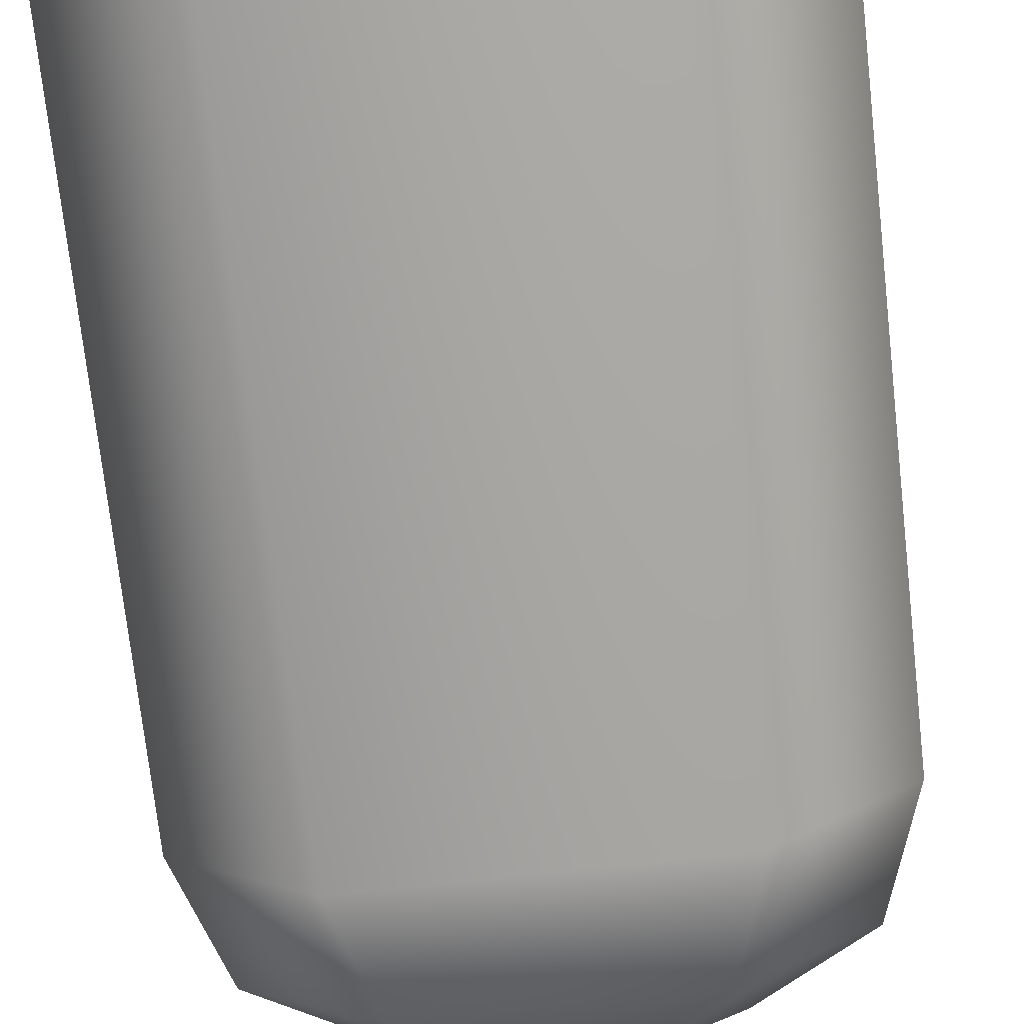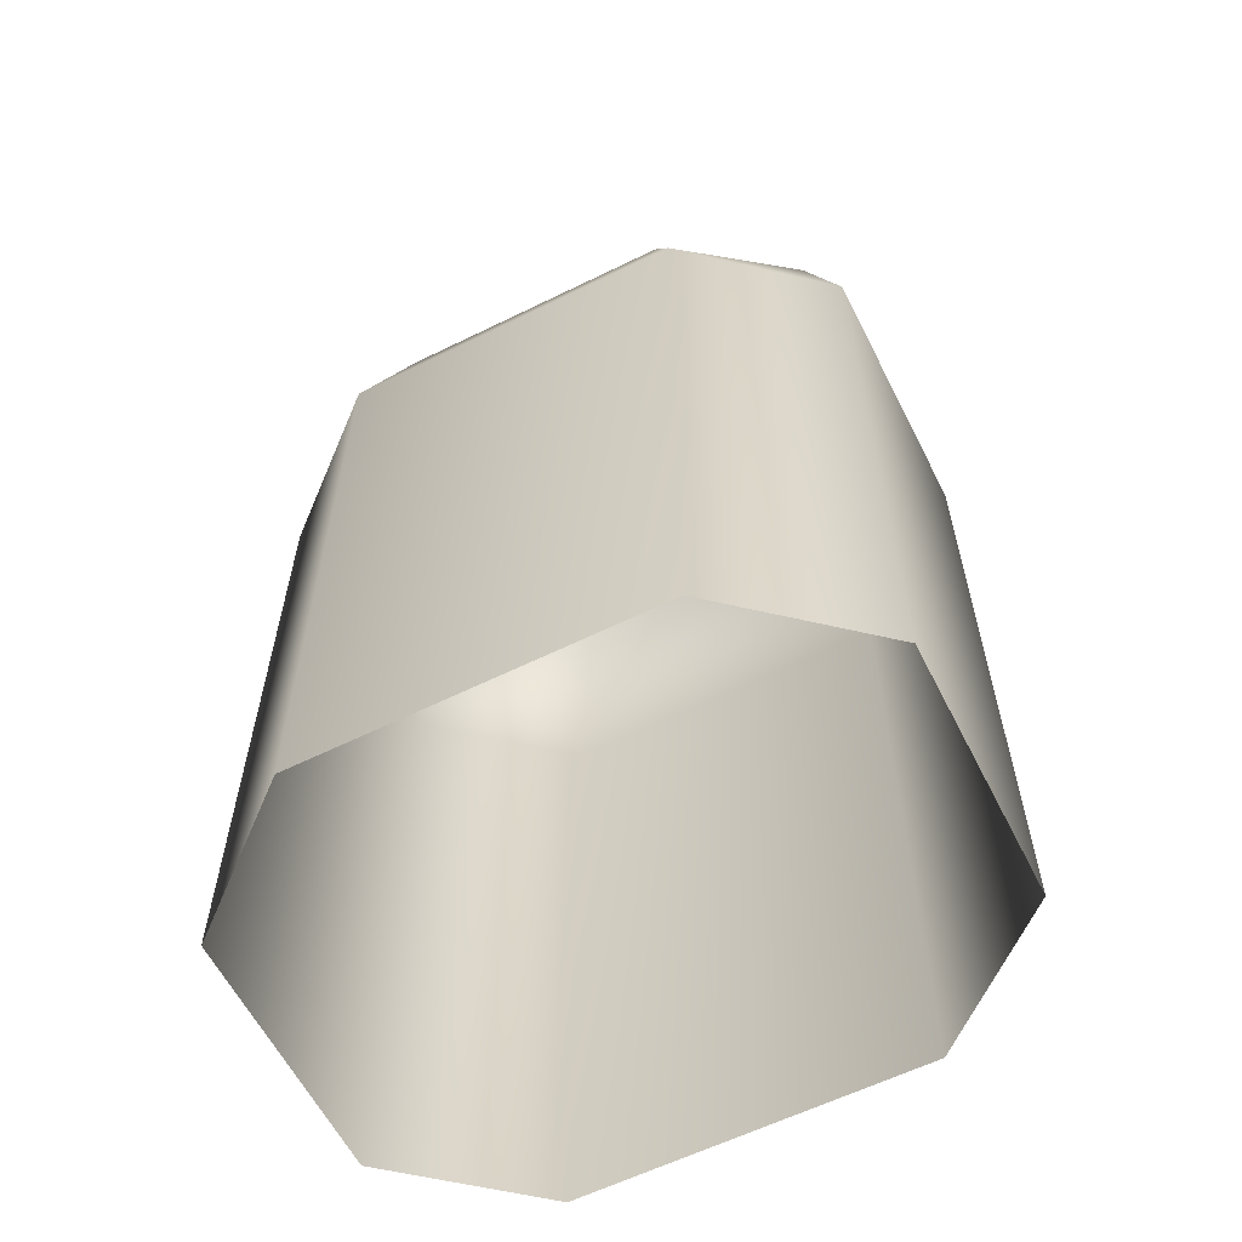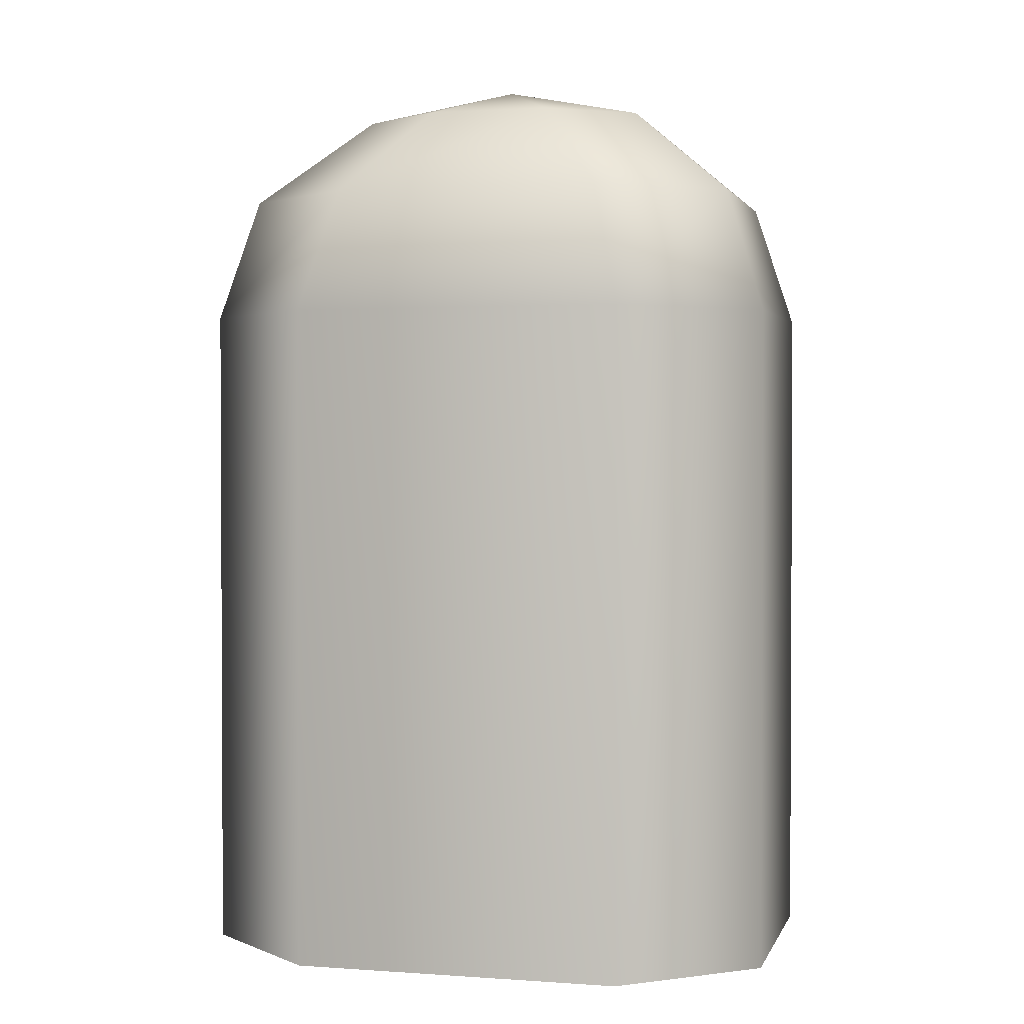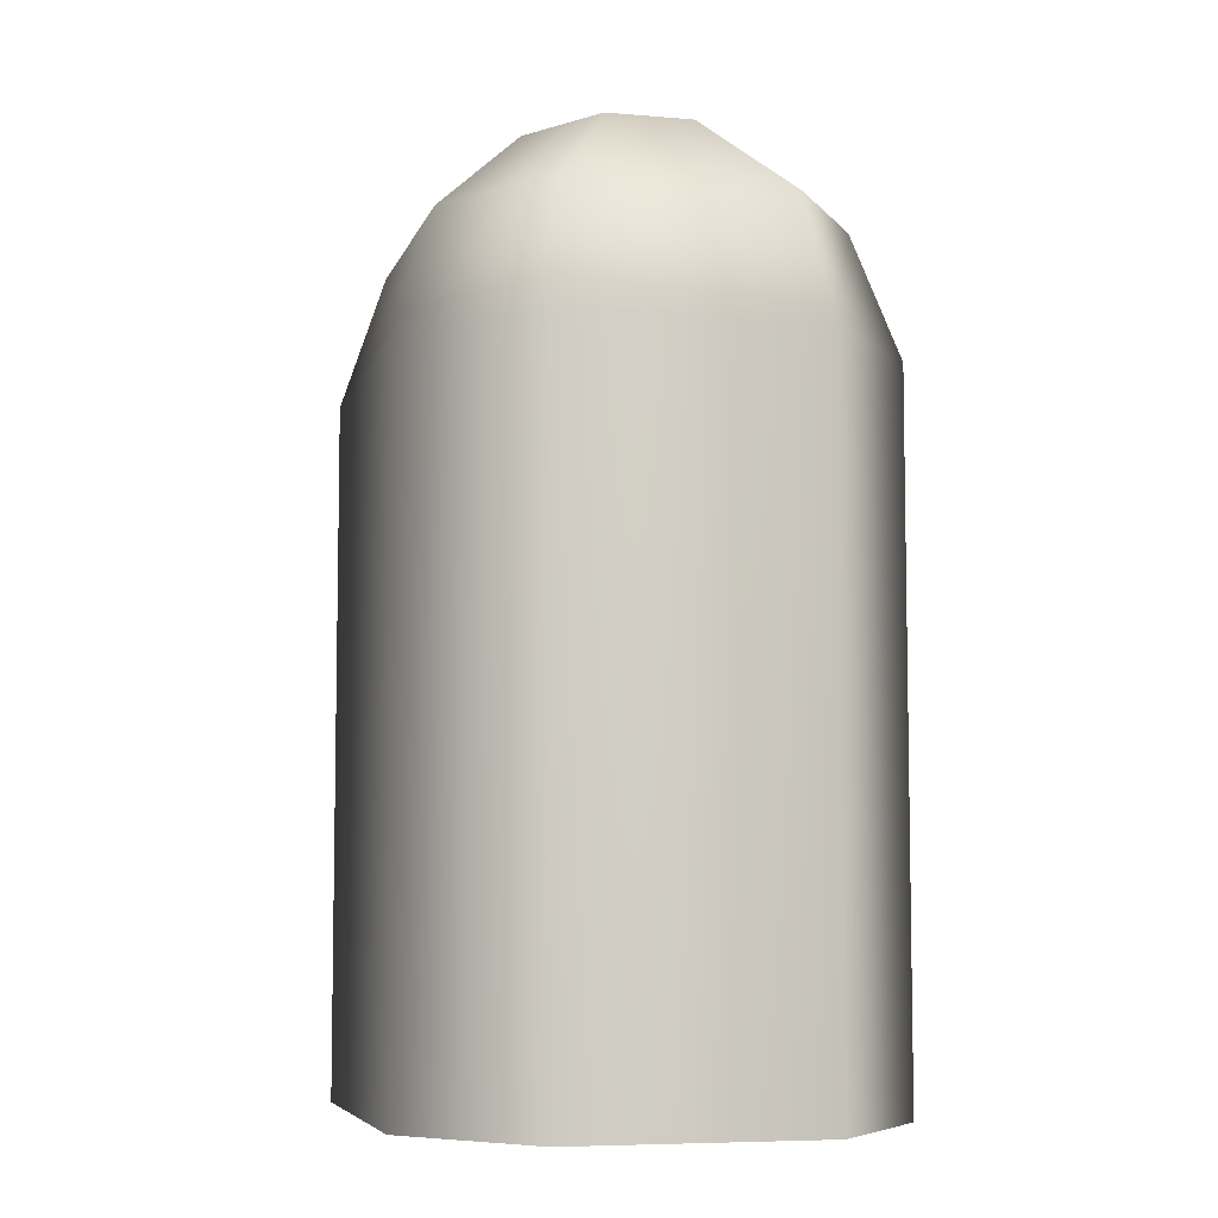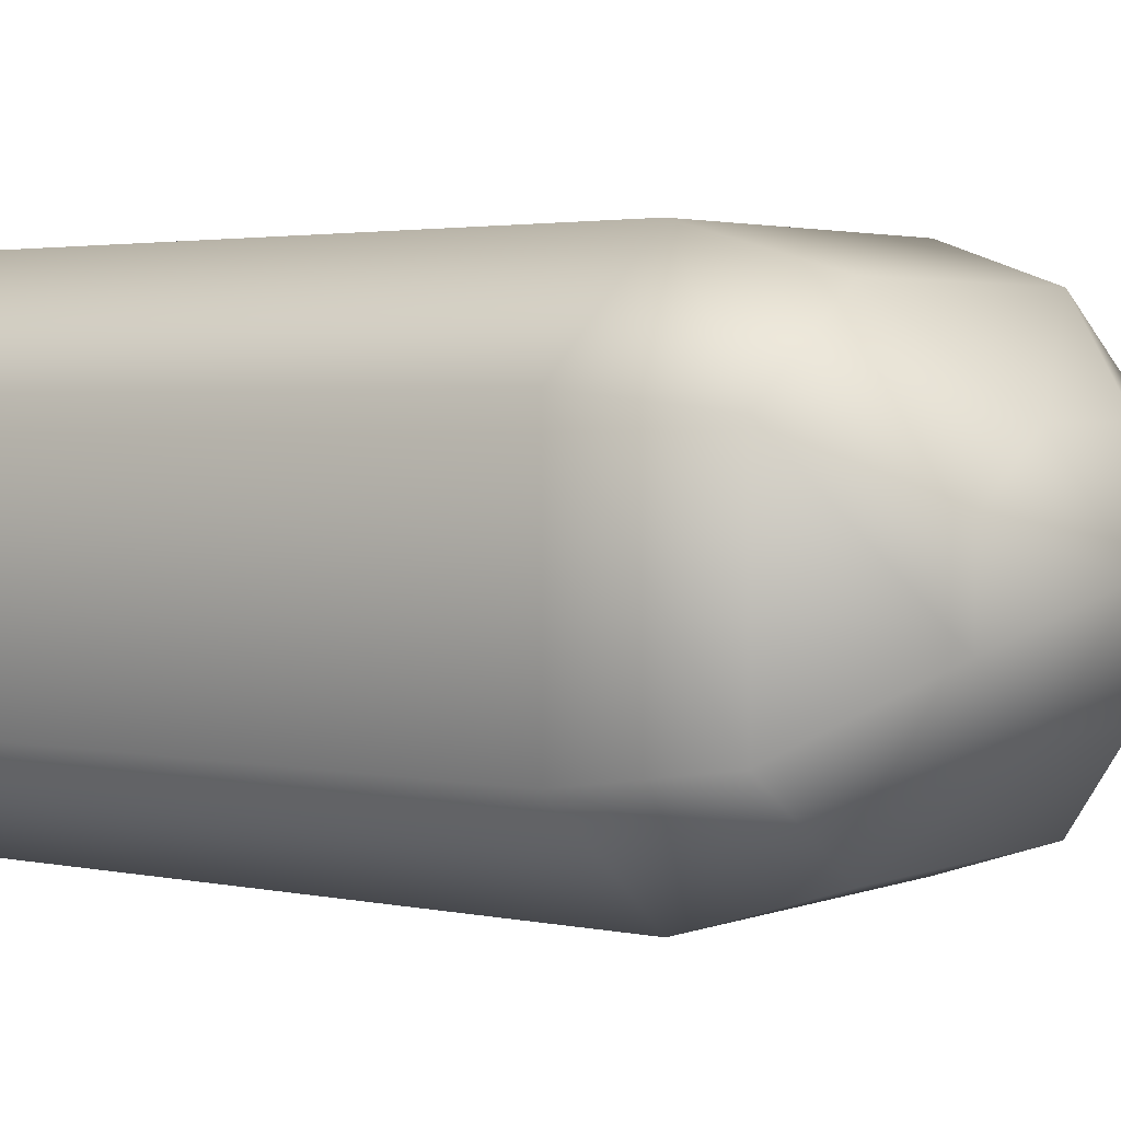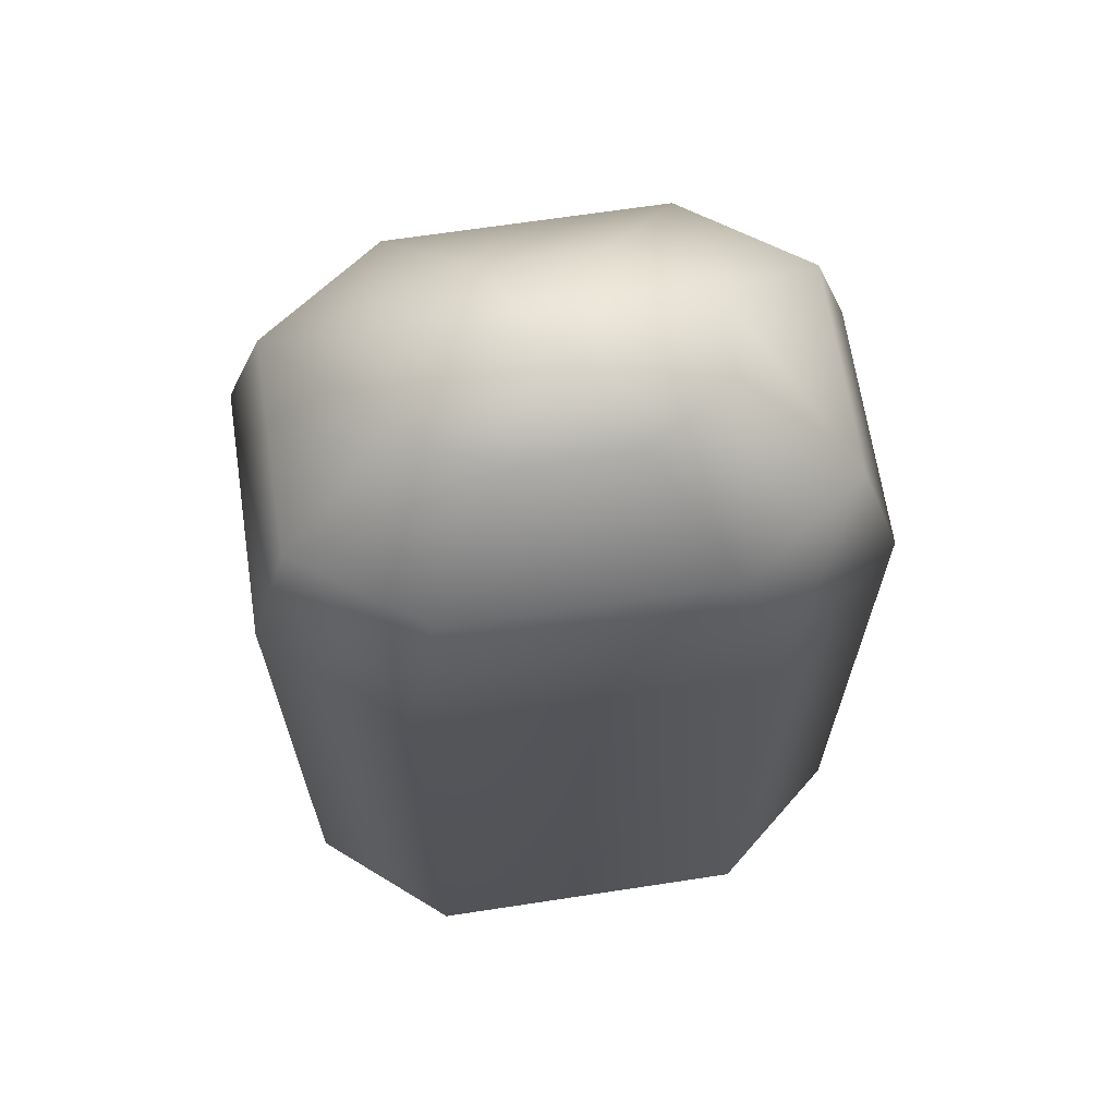
<metadata>
{"format":"obj","ext":"obj","renderer":"f3d","projection":"perspective","resolution":1024,"background":"white","views":[{"elev":-74.0,"azim":6.4,"up":"+Z"},{"elev":-60.6,"azim":27.1,"up":"+Y"},{"elev":1.7,"azim":14.9,"up":"+Y"},{"elev":-6.6,"azim":76.1,"up":"+Y"},{"elev":2.4,"azim":127.4,"up":"+Z"},{"elev":66.6,"azim":-8.3,"up":"+Y"}]}
</metadata>
<code>
g default
v 0.2378 1.251 -0.006147
v 0.05838 1.251 -0.004855
v -0.06599 1.251 -0.08692
v -0.06649 1.251 -0.2088
v 0.05722 1.251 -0.2925
v 0.2367 1.251 -0.2938
v 0.3608 1.251 -0.2117
v 0.3613 1.251 -0.08983
v 0.3436 1.119 0.1268
v -0.04638 1.119 0.1295
v -0.2219 1.119 0.007046
v -0.2234 1.119 -0.3003
v -0.04847 1.119 -0.4254
v 0.3415 1.119 -0.4281
v 0.5168 1.119 -0.3057
v 0.5182 1.119 0.001706
v 0.389 0.9375 0.1839
v -0.0913 0.9375 0.1872
v -0.2791 0.9375 0.03123
v -0.2807 0.9375 -0.3237
v -0.0938 0.9375 -0.4825
v 0.3866 0.9375 -0.4858
v 0.5739 0.9375 -0.3299
v 0.5756 0.9375 0.02507
v 0.389 -0.03723 0.1839
v -0.0913 -0.03723 0.1872
v -0.2791 -0.03723 0.03123
v -0.2807 -0.03723 -0.3237
v -0.0938 -0.03723 -0.4825
v 0.3866 -0.03723 -0.4858
v 0.5739 -0.03723 -0.3299
v 0.5756 -0.03723 0.02507
v 0.1474 1.3 -0.1493
g FoodRBuckTeeth
f 1 2 10 9
f 2 3 11 10
f 3 4 12 11
f 4 5 13 12
f 5 6 14 13
f 6 7 15 14
f 7 8 16 15
f 8 1 9 16
f 9 10 18 17
f 10 11 19 18
f 11 12 20 19
f 12 13 21 20
f 13 14 22 21
f 14 15 23 22
f 15 16 24 23
f 16 9 17 24
f 17 18 26 25
f 18 19 27 26
f 19 20 28 27
f 20 21 29 28
f 21 22 30 29
f 22 23 31 30
f 23 24 32 31
f 24 17 25 32
f 2 1 33
f 3 2 33
f 4 3 33
f 5 4 33
f 6 5 33
f 7 6 33
f 8 7 33
f 1 8 33

</code>
